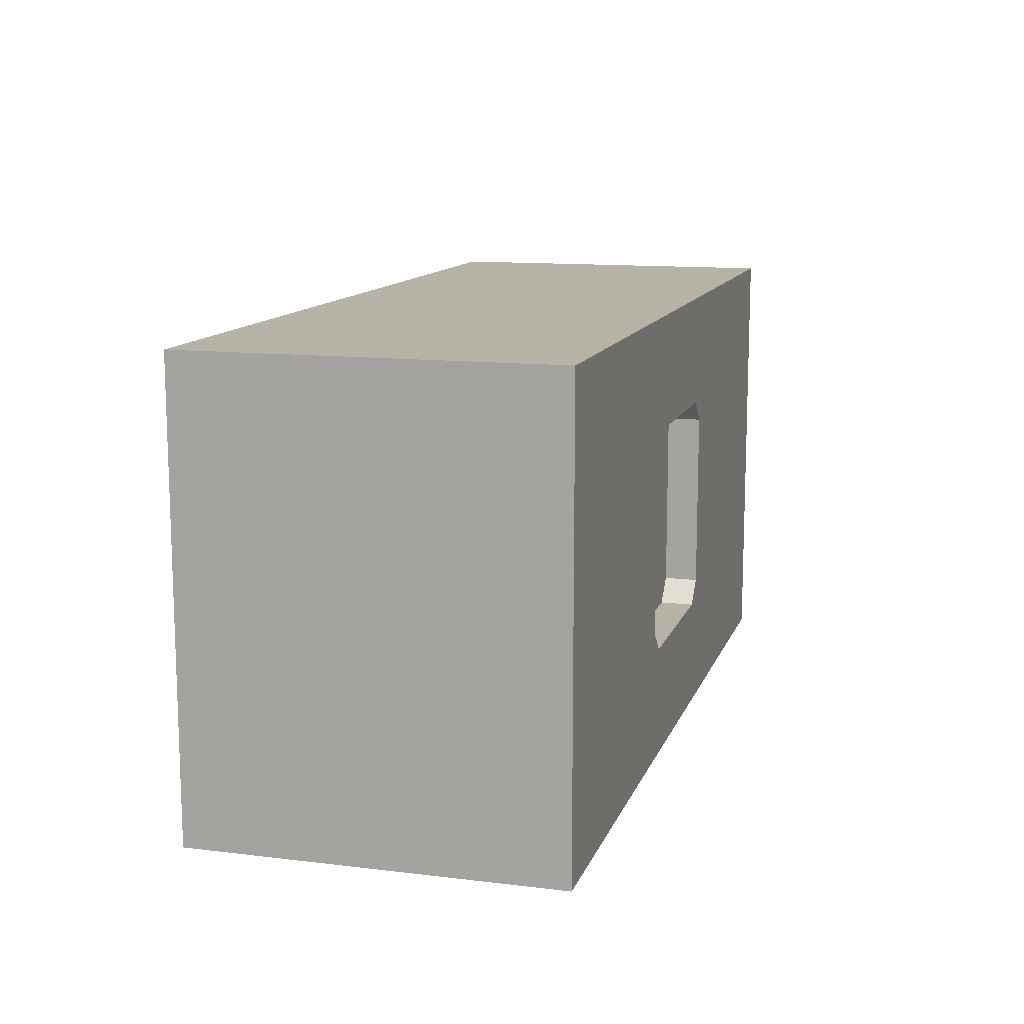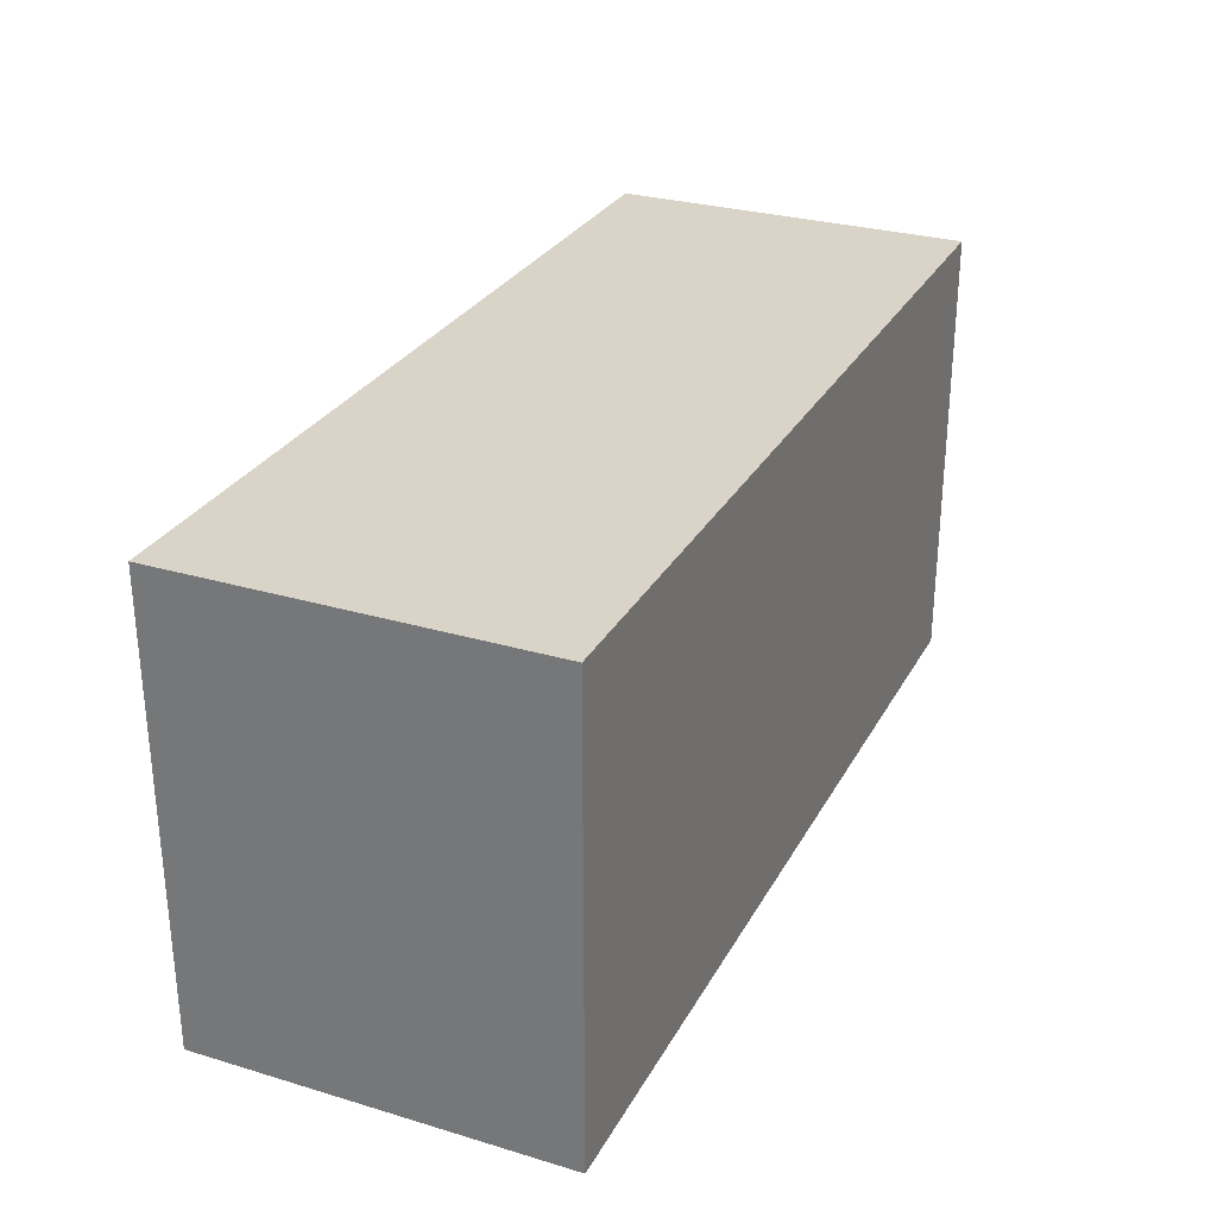
<metadata>
{"format":"obj","ext":"obj","renderer":"f3d","projection":"perspective","resolution":1024,"background":"white","views":[{"elev":12.3,"azim":-74.2,"up":"+Y"},{"elev":28.8,"azim":113.9,"up":"+Y"}]}
</metadata>
<code>
v 12.95 76.84 0
v 9.001 87.3 80
v 200 100 65.92
v 152.7 100 14.79
v 13.73 100 80
v 142.9 0 24.62
v 0 78.61 80
v 125 49.57 80
v 28.31 84.28 0
v 200 52.52 80
v 75 47.76 80
v 102.7 42.43 72.5
v 125.6 11.34 0
v 99.27 66.12 72.5
v 125 55.04 72.5
v 145.2 100 0
v 29.94 100 34.56
v 133.6 0 23.86
v 108.3 0 50.4
v 137 21.94 80
v 62.28 100 66.96
v 24.77 68.04 80
v 48.85 72.31 80
v 39.67 63.32 80
v 181.8 0 12.72
v 75.91 100 0
v 15.61 100 12.81
v 126.3 0 69.56
v 140.8 0 71.36
v 66.24 14.22 80
v 135.2 49.81 0
v 37 100 14.66
v 0 78.65 0
v 172 22.87 0
v 137.8 72.38 80
v 22.35 100 0
v 20.35 84.43 80
v 96.69 0 34.04
v 189.9 26.71 80
v 34.7 78.99 80
v 190.7 0 9.489
v 11.01 25.68 80
v 13.44 100 64.9
v 142.6 61.71 0
v 120.1 22.84 0
v 200 44.76 40.6
v 186.5 12.16 80
v 200 62.02 64.75
v 200 77.1 67.52
v 168.3 37.17 0
v 200 11.09 69.12
v 190.3 0 66.14
v 200 0 64.01
v 29.23 100 61.56
v 147.5 29.63 0
v 70.02 31.81 0
v 17.9 0 80
v 191.7 38.25 0
v 187.9 26.79 0
v 68.46 86.66 80
v 200 77.41 6.208
v 107.6 100 13.06
v 146.2 20.37 0
v 180.3 0 65.76
v 162.9 0 59.16
v 169.8 42.14 80
v 200 14.21 11.78
v 100.9 100 25.7
v 59.15 22.76 0
v 0 71.87 69
v 141.1 53.24 80
v 0 86.12 65
v 0 51.92 16.28
v 200 13.88 0
v 159.1 54.59 80
v 114.1 15.29 80
v 11.44 72.92 80
v 126.9 68.63 0
v 87.28 100 26.31
v 140.9 39 0
v 60.65 27.97 80
v 163.9 100 52.5
v 60.14 41.76 80
v 134.7 27.03 0
v 26.2 0 14.22
v 192.3 13.71 0
v 192.7 0 48.26
v 0 86.67 9.494
v 0 47.38 41.62
v 17.82 100 47.46
v 83.02 12.39 80
v 200 87.59 56.43
v 175.3 0 27.44
v 179.2 0 42.95
v 93.61 100 13.14
v 0 41.45 59.68
v 150.7 87.8 0
v 80.61 100 13.24
v 96.38 0 0
v 128.2 0 0
v 173.9 56.64 80
v 0 0 22.18
v 80.25 0 65.22
v 91 25 80
v 0 11.07 13.78
v 200 74.44 36.1
v 0 32.88 45.59
v 99.16 12.63 80
v 191.2 90.08 0
v 200 74.84 50.51
v 189.5 100 21.85
v 158.2 100 65.19
v 149.9 24.23 80
v 145.8 12.89 80
v 0 100 56.8
v 174 100 65.25
v 166.8 9.282 0
v 200 83.61 0
v 54.44 35.84 0
v 94.19 100 39.32
v 11.98 66.91 0
v 30.36 51.33 0
v 0 70.69 13.24
v 99.45 0 64.8
v 73.26 100 26.06
v 191.2 89.31 80
v 188.3 100 65.99
v 63.28 75.33 0
v 183.3 0 80
v 200 85.12 80
v 157 64.62 0
v 72.12 0 51.41
v 200 18.3 25.04
v 98.73 100 66.28
v 13.5 57.23 80
v 40.34 100 80
v 100.4 100 53.15
v 106.9 0 22.95
v 156.1 0 69.75
v 0 17.14 0
v 16.89 100 28.58
v 110.9 0 36.51
v 63.56 100 0
v 161.9 0 0
v 126.8 86.52 80
v 131.1 0 52.65
v 165.8 100 80
v 97.47 75 80
v 0 63.82 80
v 36.26 40.43 0
v 106 25 80
v 200 17.86 80
v 84.97 88.08 0
v 0 0 58.37
v 200 23.49 67.26
v 48.19 62.99 0
v 30.45 0 48.2
v 125 37.6 80
v 11.97 0 13.9
v 167 70.66 80
v 174.7 0 56.19
v 62.98 0 0
v 37.29 0 32.96
v 122.9 100 13.51
v 191.8 43.07 80
v 147.4 0 80
v 82.5 36.05 0
v 0 63.23 30.06
v 75 30 80
v 144.7 0 0
v 200 0 0
v 0 69.59 43.01
v 80 25 80
v 98.44 100 0
v 147.2 100 27.55
v 80 25 72.5
v 93.31 67.87 0
v 200 29.24 49.47
v 75 30 72.5
v 52.27 0 80
v 167.6 0 13.75
v 32.76 36.56 80
v 120 25 80
v 109.3 67.7 0
v 188.7 0 30.38
v 79.27 0 36.42
v 138.9 36.91 80
v 120 25 72.5
v 81.74 100 66.46
v 121.4 0 29.74
v 42.2 10.9 80
v 0 14.14 46.87
v 200 14.61 54.28
v 200 86.44 44.39
v 125 30 72.5
v 200 0 34.42
v 110.4 0 80
v 51.7 85.64 80
v 72.13 87.97 0
v 77.72 54.52 0
v 200 30.93 14.15
v 125 70 80
v 55.53 100 51.53
v 113.2 100 0
v 125 70 72.5
v 63.55 100 37.34
v 149.8 50.74 0
v 125 30 80
v 0 100 25.13
v 59.86 0 34.87
v 0 0 80
v 116 100 26.13
v 0 0 0
v 189.8 100 0
v 162.2 0 43.77
v 96.9 51.19 0
v 200 46.92 0
v 0 100 0
v 200 68.28 80
v 27.62 0 62.56
v 164.4 100 0
v 11.53 0 66.42
v 200 34.5 80
v 200 100 0
v 200 27.34 0
v 0 100 13.71
v 92.97 33.63 72.5
v 90.58 17.1 0
v 75 70 72.5
v 93.68 100 80
v 44.89 0 18.86
v 152.5 9.213 0
v 178.4 100 0
v 118 0 61.5
v 0 20.34 80
v 0 87.46 46.58
v 75 70 80
v 134.5 100 80
v 35.36 0 80
v 75 49.07 72.5
v 200 75.99 19.02
v 0 14.15 30.52
v 0 87.13 33.23
v 80 75 72.5
v 133.2 100 27.8
v 200 65.27 9.73
v 23.82 22.3 80
v 173.4 69.72 0
v 119.4 83.92 0
v 75 57.18 76.24
v 80 75 80
v 75.89 0 11.29
v 185.1 100 48.59
v 174.5 11.45 80
v 168.2 100 12.4
v 162 80.45 0
v 75 62.76 80
v 103.2 32.34 0
v 86.75 100 0
v 31.76 64.65 0
v 158.1 0 27.98
v 111.2 0 0
v 200 100 80
v 62.19 73.16 80
v 0 84.06 21.12
v 64.29 60.12 0
v 124.1 100 39.19
v 90.69 0 80
v 120 75 72.5
v 30.9 12.09 80
v 178.6 71.34 80
v 53.08 50.04 0
v 0 43.52 29.81
v 88.97 75 75.93
v 170 0 69.07
v 187.8 58.69 80
v 52.28 100 12.38
v 154.3 0 12.19
v 114.5 100 80
v 159.8 22.35 0
v 0 100 80
v 0 29.67 0
v 120 75 80
v 180.7 38 0
v 189.3 51.59 0
v 177.1 51.93 0
v 155.5 38.41 0
v 200 15.66 40.28
v 106.5 100 37.46
v 102.6 25 72.5
v 186.5 0 0
v 181.6 42.39 80
v 145.8 74.35 0
v 113.5 100 61.31
v 89.55 0 50.35
v 113.6 100 48.22
v 165.5 100 28.08
v 200 86.73 9.71
v 125.3 100 50.16
v 28.41 52.03 80
v 93.65 0 10.3
v 38.31 22.91 80
v 0 27.91 31.15
v 150.9 100 80
v 74.32 100 51.56
v 47.89 33.22 80
v 44.37 48.01 80
v 122.5 0 14.47
v 9.515 87.58 0
v 182.3 84.15 80
v 118.9 7.142 0
v 0 48.65 80
v 27.01 15.39 0
v 200 100 32.65
v 125 34.99 76.2
v 82.1 100 40.36
v 200 100 51.91
v 0 0 40.08
v 200 0 80
v 170.4 84.24 80
v 200 0 48.18
v 50.39 100 36.29
v 165.1 0 80
v 183.7 0 55.57
v 0 46.03 0
v 200 68.95 0
v 180 12.36 0
v 170.5 100 40.04
v 0 12.03 65.74
v 67.09 44.87 0
v 138 100 40.04
v 188 76.76 0
v 102.9 84.35 0
v 95.26 25 76.23
v 14.08 0 33.15
v 67.29 100 12.84
v 137.7 0 12.07
v 190.1 75.63 80
v 11.44 0 50.43
v 136.3 14.98 0
v 57.45 100 80
v 200 42.59 62.43
v 158.3 81.62 80
v 0 100 37.38
v 185.5 63.85 0
v 0 57.8 52.64
v 89.9 75 72.5
v 71.75 0 23.6
v 125 42.54 72.5
v 0 34.06 80
v 200 100 15.29
v 0 25.96 62.7
v 200 45.81 17.63
v 15.86 39.82 80
v 151.2 0 58.16
v 142.8 100 68.77
v 58.16 0 12.2
v 154.5 36.89 80
v 178.4 85.34 0
v 71.58 0 80
v 158.4 10.03 80
v 109.9 59.26 72.5
v 50.2 0 48.82
v 9.639 12.06 0
v 37.97 100 49.33
v 200 64.26 23.17
v 42.61 0 63.87
v 115.2 47.16 72.5
v 145.6 83.76 80
v 56.65 60.11 80
v 122.4 0 45.04
v 45.36 100 24.63
v 128.4 100 65.77
v 46.58 76.86 0
v 124.2 37.27 0
v 58.88 0 63.5
v 115.8 51.18 0
v 106.3 13.86 0
v 27.94 29.21 0
v 25.63 100 80
v 200 59.38 48.64
v 0 63.39 0
v 135.6 83.09 0
v 129.1 100 0
v 58.83 100 24.79
v 135.8 8.442 80
v 88.39 100 53.16
v 52.43 20.1 80
v 44.9 100 65.84
v 81.94 0 0
v 138.3 100 13.81
v 0 56.87 64.08
v 0 37.44 15.45
v 76.5 72.09 0
v 139.2 0 59.23
v 177.6 26.73 80
v 133.3 0 37.11
v 47.43 12.3 0
v 127.9 0 80
v 183.5 100 80
v 93.33 52.28 72.5
v 43.26 0 0
v 154.3 100 40.51
v 200 60.72 34.35
v 106.3 89.48 80
v 141.9 100 53.88
v 83.58 64.49 72.5
v 174.2 0 0
v 97.98 75 72.5
v 164.2 25.18 80
v 165.6 50.5 0
v 14.83 11.34 80
v 87.49 0 23.01
v 86.88 87.67 80
v 151.4 68.82 80
v 42.12 100 0
v 14 24.49 0
v 0 24.58 16.54
v 182.7 100 29.93
v 20.04 0 0
v 0 74.53 56.23
v 200 87.39 26.36
v 146.9 0 44.47
v 43.76 24.45 0
v 114.5 35.37 72.5
v 180.3 100 17.96
v 126.7 16.27 80
v 74.6 17.23 0
v 200 0 18.72
v 75.07 100 80
v 14.29 53.46 0
v 18.57 41.07 0
v 57.11 88.1 0
v 200 31.19 31.36
f 207 31 44
f 377 78 31
f 13 311 45
f 340 13 45
f 15 368 349
f 315 158 349
f 372 17 322
f 141 17 32
f 311 13 100
f 262 311 100
f 309 1 33
f 218 309 33
f 121 33 1
f 1 309 9
f 22 300 24
f 237 60 264
f 24 370 23
f 77 37 2
f 354 300 135
f 291 25 408
f 41 25 291
f 26 199 143
f 98 26 336
f 372 32 17
f 416 36 32
f 166 399 29
f 234 28 197
f 234 146 28
f 395 355 29
f 238 304 356
f 406 356 112
f 20 114 113
f 187 113 358
f 216 377 258
f 184 78 377
f 33 121 382
f 88 33 123
f 197 108 268
f 234 197 124
f 125 206 316
f 385 206 125
f 280 50 34
f 284 34 50
f 35 145 202
f 35 415 369
f 218 36 309
f 226 27 218
f 60 341 198
f 198 136 40
f 120 289 68
f 62 68 212
f 312 149 392
f 421 70 72
f 421 72 236
f 72 70 7
f 74 86 225
f 74 225 67
f 427 76 399
f 197 399 76
f 184 249 78
f 293 383 97
f 375 80 84
f 80 375 31
f 112 82 406
f 116 82 112
f 55 84 80
f 63 84 55
f 171 86 74
f 171 291 86
f 295 38 19
f 413 38 186
f 223 165 39
f 165 292 39
f 23 264 198
f 23 40 24
f 429 185 41
f 171 41 291
f 43 90 115
f 281 43 115
f 378 45 311
f 228 258 378
f 434 46 178
f 254 129 47
f 319 47 129
f 49 219 48
f 223 342 10
f 194 110 106
f 381 110 48
f 55 287 280
f 287 411 50
f 321 193 53
f 155 51 193
f 53 319 52
f 129 52 319
f 321 53 87
f 51 53 193
f 380 136 54
f 389 54 136
f 207 287 80
f 191 302 270
f 247 270 302
f 328 253 419
f 127 253 116
f 61 241 246
f 353 246 366
f 327 34 59
f 50 286 284
f 402 231 85
f 402 357 231
f 88 265 226
f 226 209 27
f 157 367 220
f 239 220 367
f 359 233 109
f 255 426 233
f 161 275 65
f 355 65 139
f 223 39 152
f 165 10 276
f 167 428 56
f 56 428 69
f 57 412 211
f 211 222 57
f 225 58 217
f 284 58 59
f 86 59 225
f 58 225 59
f 341 60 430
f 341 136 198
f 118 298 61
f 298 241 61
f 289 212 68
f 174 62 204
f 258 375 45
f 117 232 280
f 87 52 324
f 64 129 275
f 139 65 275
f 423 215 355
f 415 71 75
f 396 39 292
f 196 429 133
f 171 67 429
f 424 119 69
f 69 119 56
f 415 75 160
f 101 160 75
f 393 273 73
f 168 73 273
f 202 71 35
f 410 358 113
f 312 135 149
f 77 22 37
f 95 98 79
f 316 79 125
f 30 81 388
f 91 173 30
f 83 370 307
f 83 11 370
f 420 402 85
f 231 163 85
f 64 324 52
f 185 87 94
f 232 340 63
f 170 100 340
f 159 335 102
f 155 152 51
f 53 51 319
f 318 102 335
f 420 159 213
f 117 327 408
f 93 25 185
f 52 87 53
f 323 275 129
f 84 45 375
f 99 228 378
f 45 378 258
f 262 301 99
f 66 101 75
f 158 187 8
f 124 268 103
f 268 360 103
f 140 105 418
f 213 105 140
f 352 96 107
f 346 89 96
f 224 109 214
f 118 109 224
f 111 426 419
f 314 111 419
f 265 88 123
f 209 226 265
f 303 107 273
f 107 96 89
f 399 197 28
f 90 365 17
f 141 90 17
f 173 91 104
f 306 81 83
f 110 92 49
f 110 194 92
f 429 196 185
f 324 94 87
f 321 87 196
f 215 93 94
f 174 95 62
f 259 95 174
f 350 312 96
f 141 344 90
f 121 260 431
f 99 301 390
f 305 189 387
f 417 282 432
f 73 168 123
f 67 133 429
f 348 210 357
f 19 124 295
f 408 181 144
f 189 305 21
f 79 98 125
f 215 261 93
f 294 279 373
f 277 385 336
f 181 278 144
f 255 221 4
f 263 400 126
f 237 264 257
f 324 64 161
f 203 21 305
f 385 277 372
f 259 26 98
f 394 153 177
f 398 69 162
f 239 180 191
f 152 39 47
f 147 320 400
f 385 322 206
f 21 389 341
f 325 432 282
f 306 307 182
f 267 331 245
f 263 3 127
f 219 276 10
f 264 370 257
f 42 247 354
f 277 416 32
f 147 400 116
f 396 66 410
f 42 235 412
f 222 220 57
f 11 83 169
f 267 245 212
f 66 292 101
f 212 289 267
f 242 418 105
f 318 242 102
f 316 120 79
f 178 46 342
f 317 92 194
f 337 170 278
f 381 342 46
f 353 217 246
f 93 181 25
f 266 128 394
f 431 122 432
f 320 160 271
f 271 310 320
f 281 2 5
f 78 293 44
f 7 2 281
f 233 359 221
f 3 92 317
f 125 336 385
f 3 317 127
f 27 32 36
f 391 4 16
f 156 128 266
f 175 4 391
f 260 156 122
f 2 37 5
f 200 330 266
f 54 43 380
f 199 153 394
f 6 18 337
f 209 243 344
f 278 6 337
f 168 243 265
f 7 77 2
f 96 392 346
f 7 281 72
f 115 236 72
f 8 71 202
f 184 377 216
f 205 15 202
f 99 378 262
f 36 9 309
f 210 363 163
f 142 38 138
f 150 432 122
f 405 230 414
f 244 229 407
f 271 101 276
f 134 189 230
f 390 162 428
f 428 162 69
f 224 214 351
f 214 233 426
f 398 402 313
f 406 403 331
f 426 111 214
f 119 424 150
f 373 406 299
f 314 253 317
f 241 106 366
f 118 61 326
f 420 313 402
f 420 85 159
f 242 303 418
f 397 371 190
f 117 144 232
f 325 282 393
f 417 364 140
f 249 333 204
f 96 312 392
f 245 331 175
f 266 394 200
f 290 188 425
f 140 282 417
f 214 109 233
f 70 392 149
f 314 351 111
f 199 394 128
f 205 362 15
f 433 374 416
f 49 48 110
f 365 389 203
f 193 178 155
f 255 4 297
f 131 256 248
f 416 277 143
f 351 422 298
f 54 389 365
f 342 155 178
f 16 4 221
f 245 175 391
f 288 196 133
f 427 399 386
f 169 83 81
f 360 91 30
f 308 138 262
f 219 49 130
f 166 386 399
f 300 354 182
f 306 302 388
f 371 234 19
f 58 284 285
f 293 78 383
f 160 320 343
f 339 335 157
f 384 164 391
f 331 299 406
f 188 183 195
f 149 7 70
f 413 186 348
f 149 77 7
f 253 127 317
f 104 151 334
f 319 152 47
f 289 137 296
f 188 290 151
f 238 279 145
f 294 299 296
f 294 137 134
f 201 67 225
f 319 51 152
f 158 315 208
f 337 308 100
f 120 68 79
f 387 134 137
f 284 59 34
f 308 190 138
f 19 142 371
f 339 318 335
f 299 294 373
f 127 116 400
f 327 117 34
f 196 288 321
f 330 56 119
f 310 400 320
f 62 95 68
f 179 169 176
f 397 146 371
f 103 295 124
f 401 14 407
f 430 230 189
f 216 177 184
f 147 304 343
f 195 208 315
f 146 423 395
f 50 280 287
f 271 160 101
f 369 343 304
f 183 427 208
f 18 6 397
f 294 134 279
f 177 200 394
f 238 373 279
f 208 195 183
f 40 37 22
f 165 276 292
f 427 20 208
f 94 161 215
f 337 18 308
f 323 166 139
f 8 202 15
f 271 338 310
f 328 297 403
f 235 42 350
f 81 30 169
f 288 434 178
f 222 339 220
f 278 261 6
f 205 202 269
f 231 357 210
f 273 89 168
f 9 260 1
f 173 176 169
f 397 423 146
f 124 19 234
f 188 195 425
f 185 94 93
f 314 419 253
f 162 390 252
f 190 308 18
f 317 194 314
f 283 269 202
f 210 348 186
f 121 1 260
f 30 388 180
f 414 430 60
f 338 276 219
f 173 104 176
f 406 373 356
f 257 370 11
f 323 361 166
f 291 408 327
f 211 235 329
f 163 231 210
f 234 371 146
f 248 359 332
f 347 274 244
f 350 96 352
f 382 121 431
f 173 169 30
f 405 414 148
f 238 356 373
f 300 307 24
f 114 20 386
f 172 168 89
f 154 211 329
f 393 73 325
f 412 57 270
f 193 321 288
f 347 409 274
f 350 42 354
f 387 137 120
f 166 114 386
f 77 149 135
f 363 376 367
f 365 322 17
f 171 74 67
f 192 329 352
f 167 330 200
f 143 336 26
f 276 101 292
f 265 123 168
f 180 376 360
f 27 141 32
f 171 429 41
f 379 150 424
f 330 119 272
f 35 369 145
f 156 272 122
f 150 379 432
f 374 260 9
f 325 382 431
f 403 82 328
f 272 119 150
f 183 151 76
f 252 390 301
f 10 48 219
f 364 417 313
f 260 374 156
f 325 431 432
f 403 406 82
f 118 224 298
f 414 60 251
f 254 396 410
f 375 377 31
f 156 374 128
f 131 248 411
f 326 332 118
f 247 302 182
f 225 217 201
f 44 31 78
f 143 433 416
f 25 41 185
f 418 303 393
f 287 207 411
f 400 263 127
f 325 73 382
f 58 285 217
f 272 156 266
f 145 405 283
f 180 360 30
f 59 86 327
f 63 340 84
f 148 283 405
f 109 118 332
f 5 380 43
f 143 199 433
f 397 6 423
f 133 67 201
f 311 262 378
f 338 130 126
f 226 218 88
f 167 228 428
f 144 117 408
f 361 114 166
f 430 189 21
f 136 380 40
f 128 433 199
f 108 76 151
f 262 100 308
f 293 97 256
f 116 253 82
f 150 122 272
f 272 266 330
f 147 116 112
f 237 251 60
f 163 335 85
f 331 403 175
f 405 145 279
f 104 91 108
f 102 213 159
f 268 124 197
f 71 8 187
f 216 258 167
f 301 262 138
f 217 285 326
f 259 153 26
f 113 187 20
f 99 390 228
f 170 232 144
f 332 326 345
f 213 140 364
f 182 354 247
f 29 28 395
f 384 16 383
f 354 135 312
f 256 131 293
f 345 326 285
f 359 248 256
f 286 50 411
f 292 66 396
f 352 107 192
f 249 384 383
f 89 273 107
f 31 207 80
f 289 120 137
f 263 130 3
f 316 387 120
f 241 366 246
f 186 132 210
f 62 164 204
f 157 163 363
f 177 333 184
f 153 174 333
f 384 204 164
f 199 26 153
f 279 134 230
f 333 177 153
f 413 252 301
f 249 184 333
f 177 216 200
f 338 271 276
f 303 192 107
f 106 381 404
f 263 126 130
f 242 192 303
f 410 361 254
f 293 131 44
f 160 343 415
f 304 238 369
f 348 357 252
f 351 298 224
f 126 400 310
f 343 320 147
f 413 348 252
f 332 359 109
f 162 402 398
f 138 190 142
f 132 103 376
f 174 204 333
f 230 405 279
f 282 418 393
f 305 206 203
f 285 284 286
f 147 112 304
f 297 175 403
f 115 90 344
f 167 56 330
f 313 420 364
f 408 25 181
f 207 44 131
f 251 148 414
f 417 432 379
f 291 327 86
f 375 258 377
f 181 93 261
f 430 414 230
f 353 201 217
f 323 254 361
f 211 154 222
f 345 285 286
f 46 353 404
f 254 47 396
f 270 247 412
f 332 345 248
f 350 352 235
f 239 270 57
f 167 200 216
f 182 302 306
f 329 192 154
f 211 412 235
f 433 128 374
f 42 412 247
f 363 210 132
f 264 23 370
f 259 98 95
f 396 47 39
f 174 153 259
f 32 372 277
f 129 254 323
f 236 344 243
f 191 180 388
f 126 310 338
f 346 421 172
f 306 388 81
f 75 71 358
f 144 278 170
f 114 361 113
f 45 84 340
f 123 382 73
f 215 423 261
f 13 340 100
f 158 208 187
f 280 34 117
f 122 431 260
f 358 410 66
f 209 265 243
f 65 355 215
f 178 193 288
f 385 372 322
f 295 186 38
f 192 242 318
f 355 395 423
f 342 223 155
f 141 27 209
f 390 428 228
f 286 248 345
f 249 383 78
f 427 386 20
f 300 182 307
f 16 221 97
f 20 187 208
f 229 244 237
f 329 235 352
f 8 349 158
f 297 328 419
f 422 314 194
f 351 214 111
f 256 221 359
f 257 250 229
f 205 269 362
f 250 11 240
f 237 257 229
f 169 179 11
f 268 108 91
f 251 244 274
f 274 409 148
f 183 188 151
f 407 240 401
f 15 349 8
f 238 145 369
f 318 339 154
f 105 102 242
f 281 115 72
f 334 176 104
f 328 82 253
f 290 176 334
f 356 304 112
f 222 154 339
f 46 404 381
f 163 157 335
f 342 381 48
f 209 344 141
f 108 197 76
f 168 172 243
f 360 268 91
f 334 151 290
f 241 422 106
f 187 358 71
f 194 106 422
f 148 251 274
f 104 108 151
f 415 35 71
f 159 85 335
f 283 202 145
f 213 102 105
f 148 409 283
f 170 337 100
f 368 425 349
f 232 170 340
f 349 195 315
f 95 79 68
f 176 290 227
f 336 125 98
f 233 221 255
f 256 97 221
f 241 298 422
f 204 384 249
f 288 133 434
f 70 421 392
f 314 422 351
f 146 395 28
f 191 270 239
f 40 23 198
f 139 29 355
f 370 24 307
f 424 69 398
f 134 387 189
f 424 398 313
f 54 365 90
f 347 407 14
f 162 252 357
f 401 240 227
f 402 162 357
f 106 404 366
f 142 19 38
f 366 404 353
f 132 186 295
f 425 368 12
f 343 369 415
f 269 283 409
f 280 63 55
f 409 347 14
f 63 280 232
f 286 411 248
f 365 203 322
f 131 411 207
f 206 322 203
f 190 18 397
f 324 161 94
f 261 423 6
f 65 215 161
f 16 384 391
f 267 296 299
f 97 383 16
f 294 296 137
f 14 362 269
f 296 267 289
f 362 12 368
f 212 164 62
f 290 12 227
f 236 243 172
f 425 12 290
f 346 172 89
f 257 11 250
f 164 212 245
f 48 10 342
f 228 167 258
f 223 10 165
f 55 80 287
f 416 9 36
f 239 57 220
f 301 138 413
f 251 237 244
f 318 154 192
f 157 220 339
f 179 240 11
f 350 354 312
f 236 172 421
f 240 229 250
f 135 22 77
f 313 379 424
f 409 14 269
f 336 143 277
f 175 297 4
f 176 227 179
f 9 416 374
f 267 299 331
f 227 12 401
f 36 218 27
f 307 306 83
f 347 244 407
f 387 316 305
f 191 388 302
f 14 401 362
f 326 246 217
f 278 181 261
f 368 15 362
f 61 246 326
f 29 139 166
f 245 391 164
f 282 140 418
f 52 129 64
f 305 316 206
f 273 393 303
f 196 87 185
f 130 49 3
f 139 275 323
f 152 155 223
f 28 29 399
f 132 295 103
f 413 138 38
f 103 360 376
f 190 371 142
f 33 88 218
f 92 3 49
f 382 123 33
f 219 130 338
f 275 161 64
f 76 427 183
f 341 430 21
f 37 40 380
f 380 5 37
f 22 24 40
f 66 75 358
f 410 113 361
f 240 407 229
f 179 227 240
f 363 367 157
f 363 132 376
f 213 364 420
f 379 313 417
f 281 5 43
f 133 201 434
f 43 54 90
f 381 106 110
f 239 367 180
f 255 297 426
f 180 367 376
f 22 135 300
f 419 426 297
f 12 362 401
f 21 203 389
f 346 392 421
f 195 349 425
f 136 341 389
f 344 236 115
f 198 264 60
f 353 434 201
f 434 353 46

</code>
